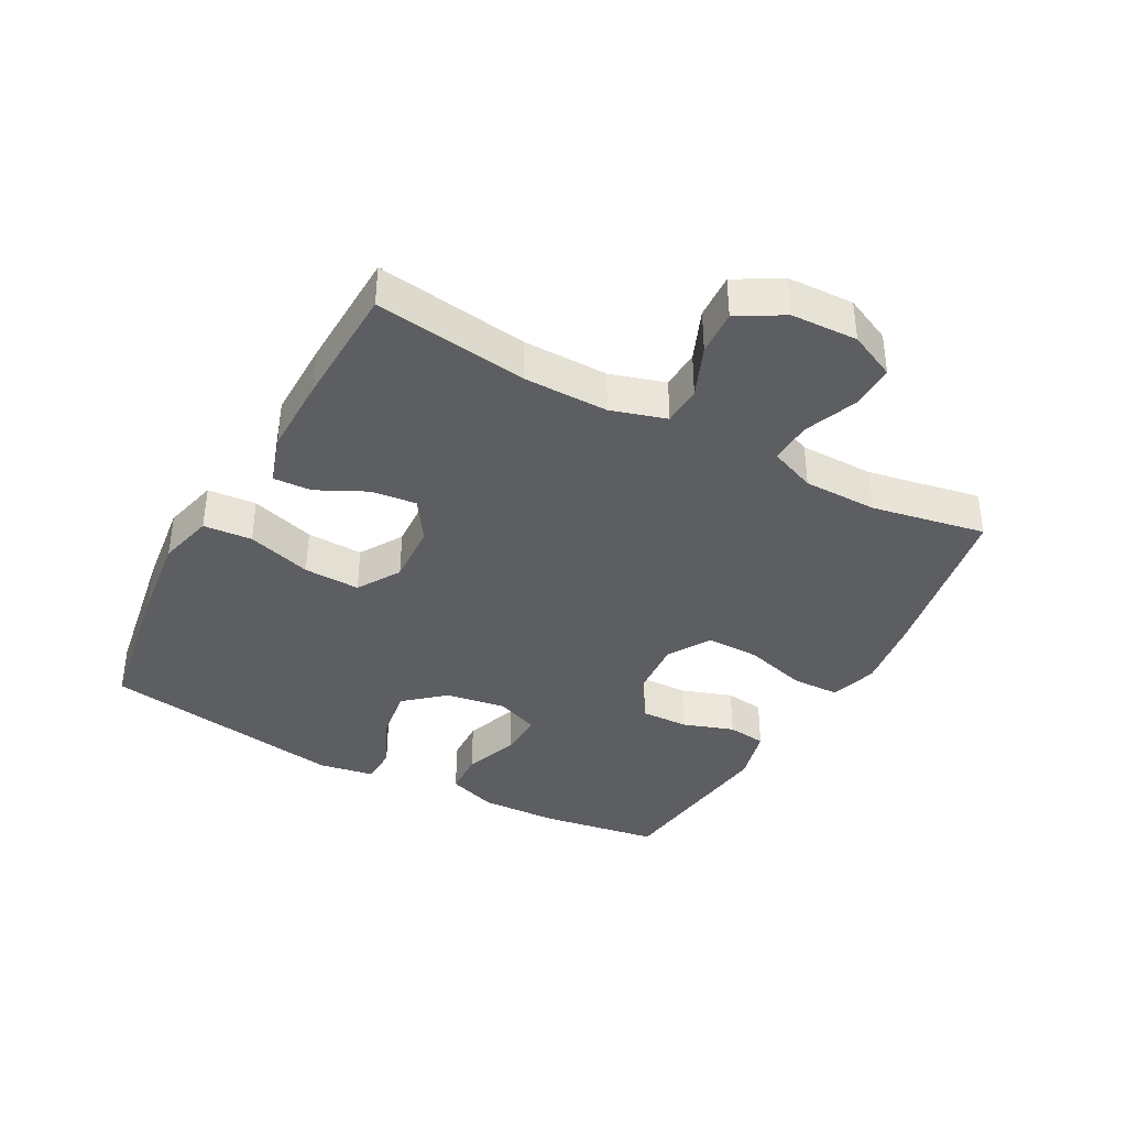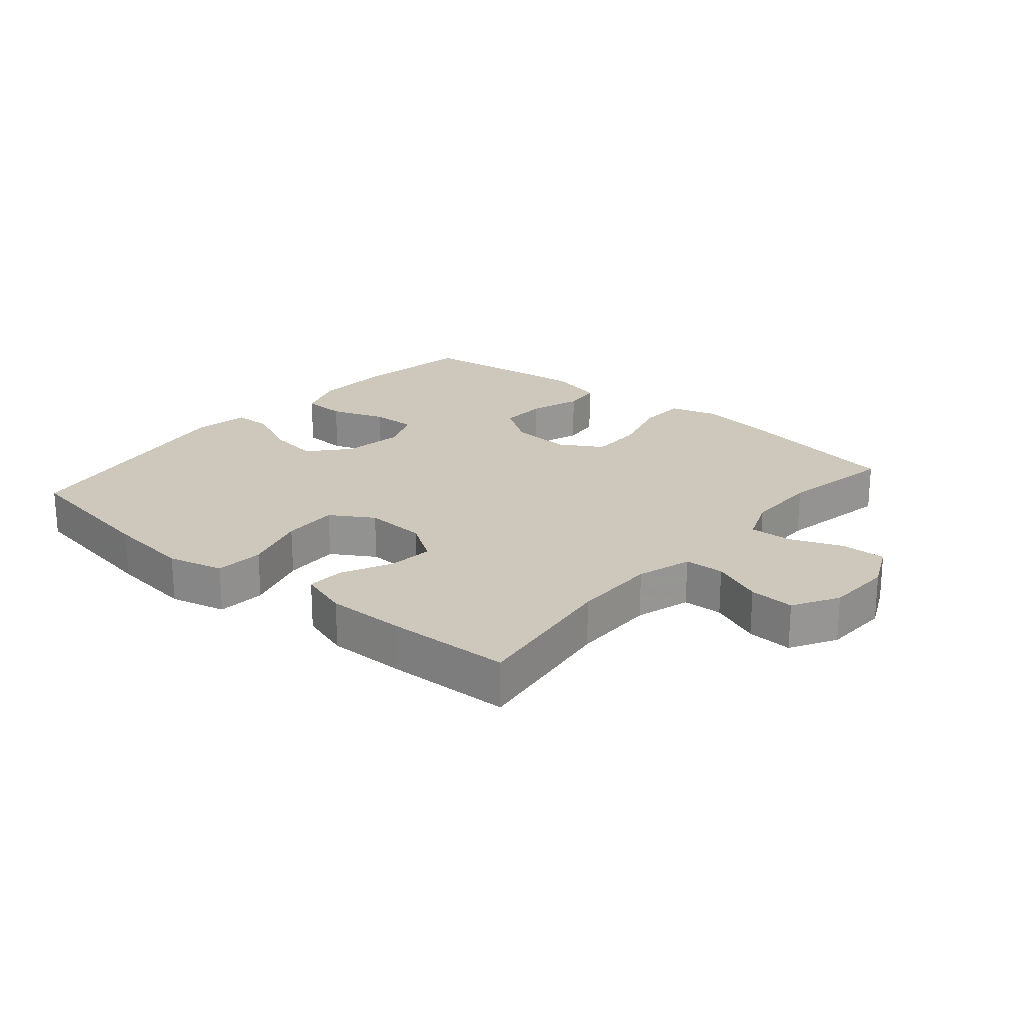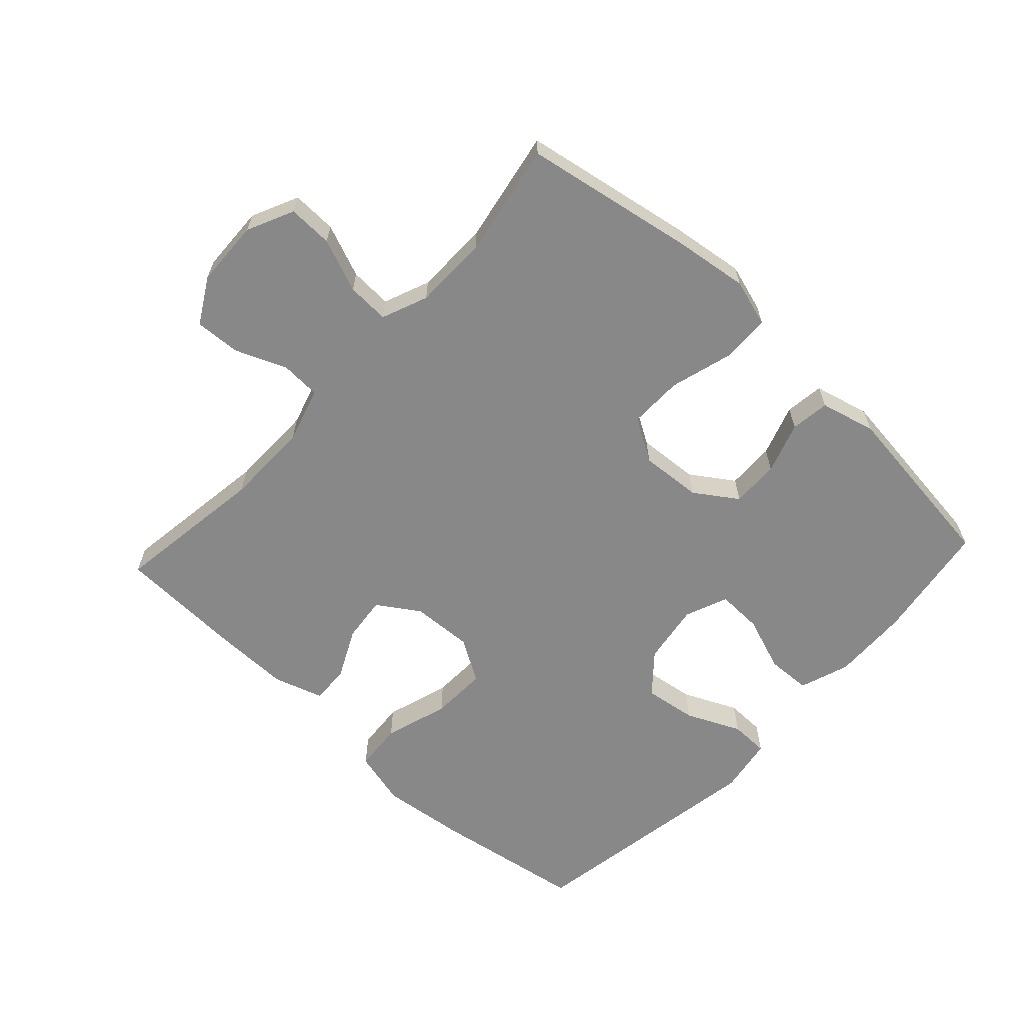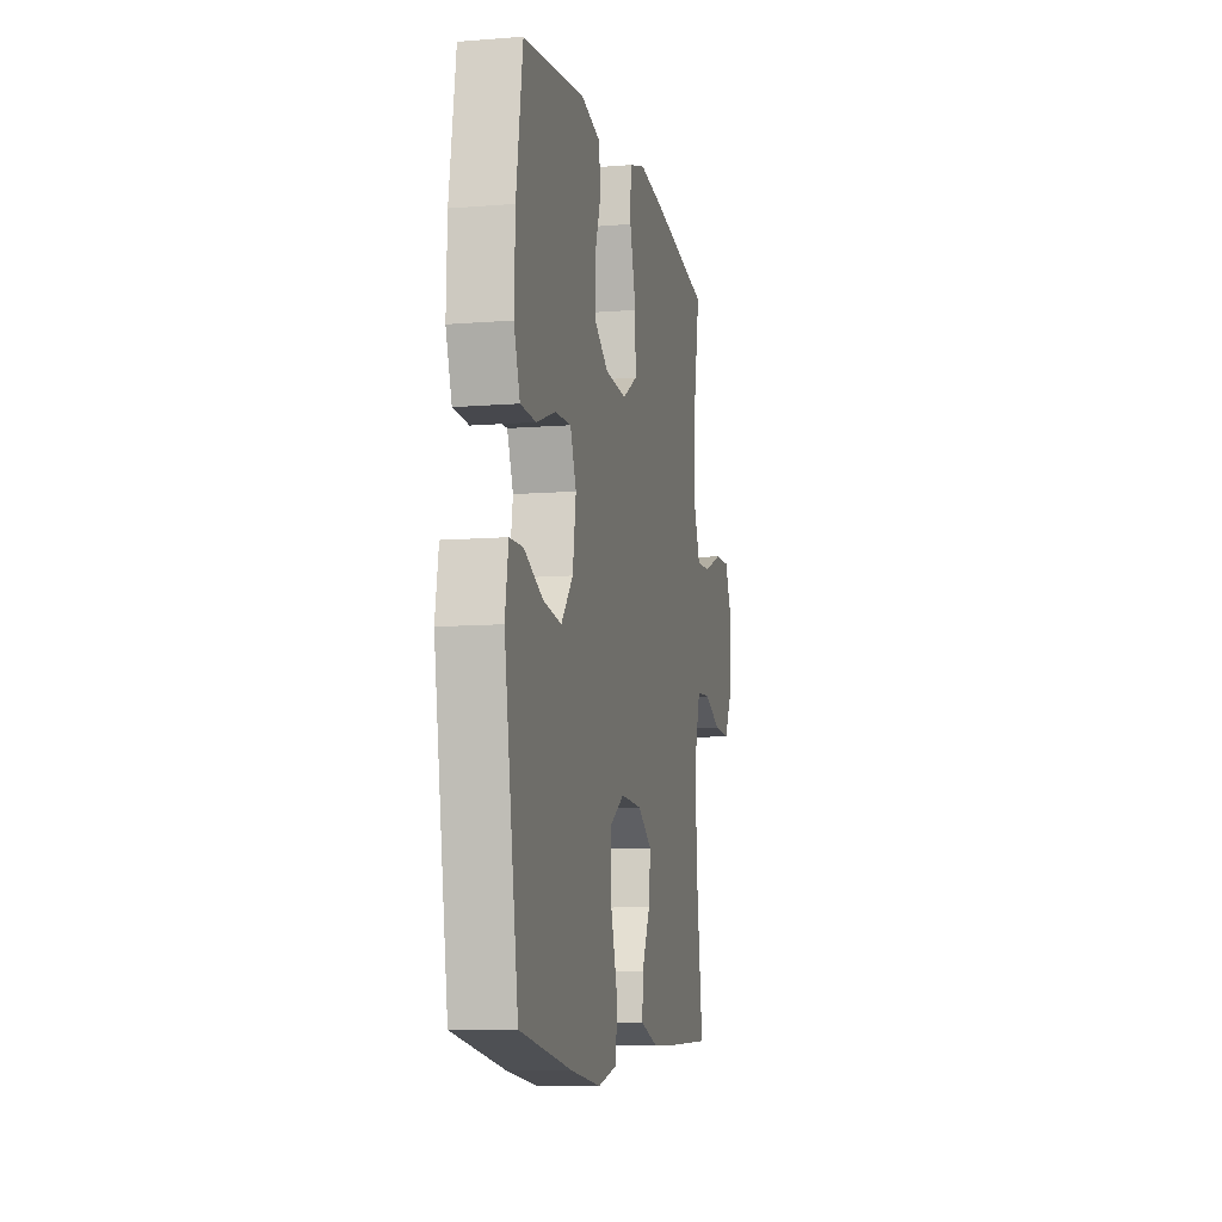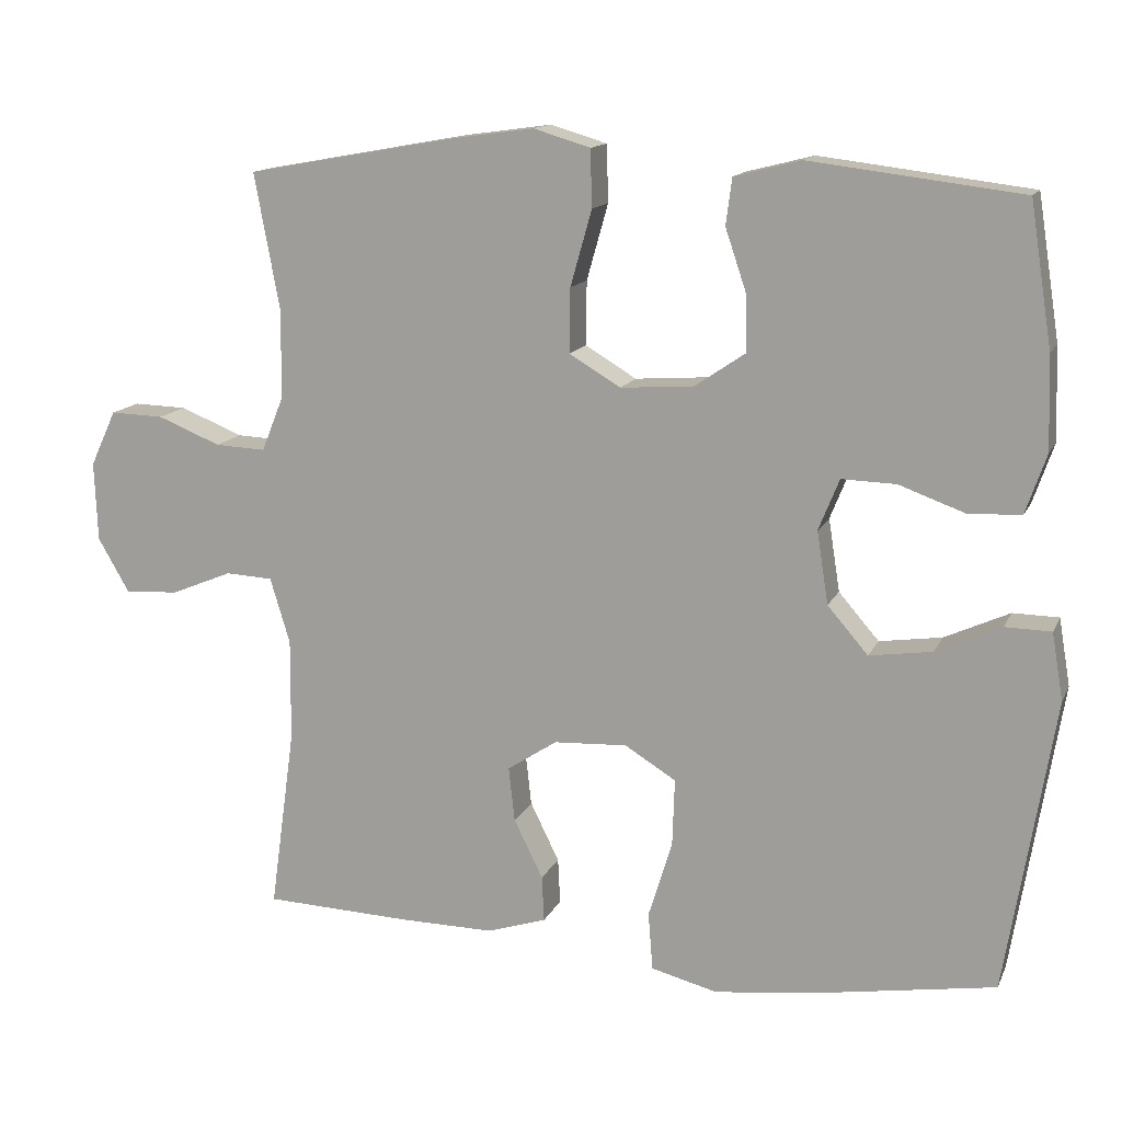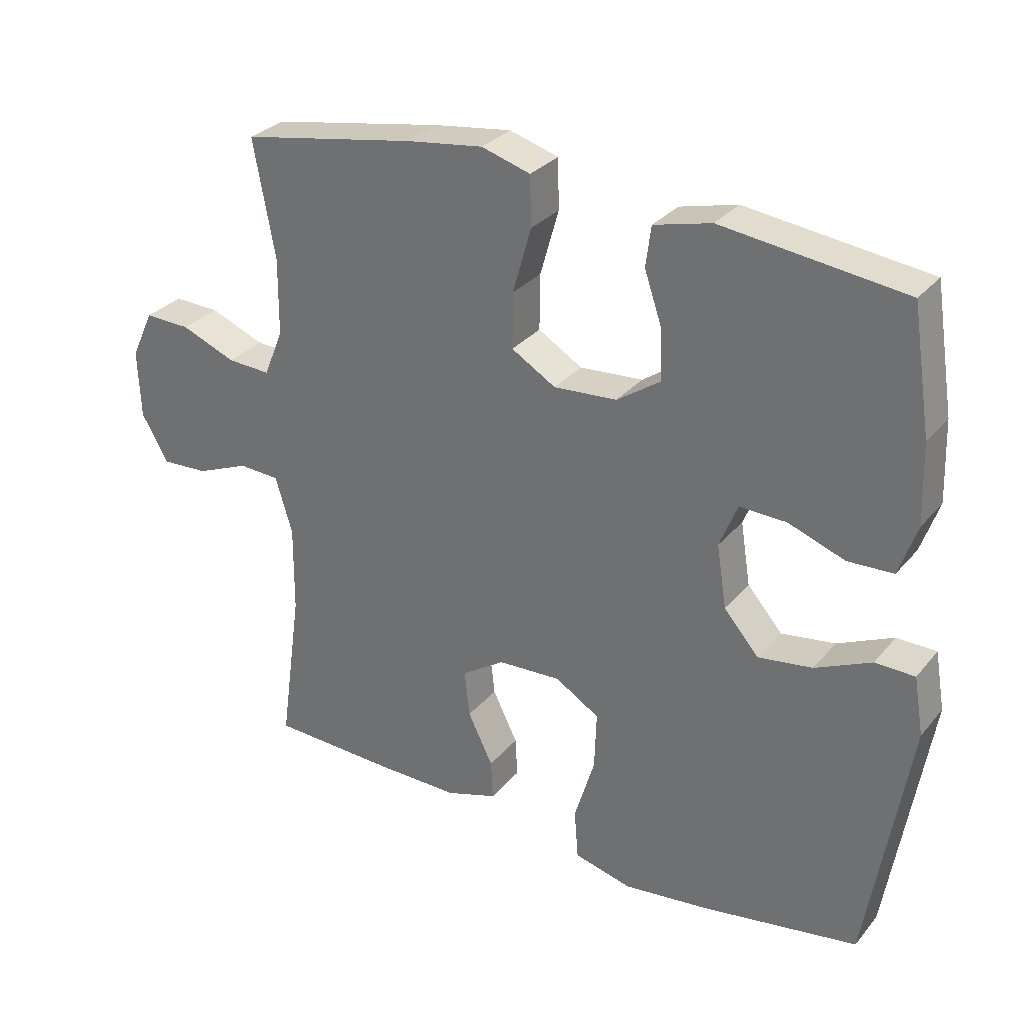
<metadata>
{"format":"obj","ext":"obj","renderer":"f3d","projection":"perspective","resolution":1024,"background":"white","views":[{"elev":-38.3,"azim":-118.5,"up":"+Y"},{"elev":22.0,"azim":-139.7,"up":"+Y"},{"elev":-62.9,"azim":-42.9,"up":"+Y"},{"elev":-9.4,"azim":102.0,"up":"+Z"},{"elev":13.8,"azim":17.8,"up":"+Z"},{"elev":30.1,"azim":32.1,"up":"+Z"}]}
</metadata>
<code>
v 0.5 0.07 -0.5
v 0.264 0.07 -0.539
v 0.132 0.07 -0.555
v 0.045 0.07 -0.533
v 0.039 0.07 -0.457
v 0.07 0.07 -0.356
v 0.073 0.07 -0.268
v 0.006 0.07 -0.227
v -0.09 0.07 -0.232
v -0.155 0.07 -0.275
v -0.147 0.07 -0.346
v -0.109 0.07 -0.423
v -0.106 0.07 -0.483
v -0.184 0.07 -0.508
v -0.307 0.07 -0.507
v -0.5 0.07 -0.5
v -0.467 0.07 -0.261
v -0.466 0.07 -0.128
v -0.492 0.07 -0.042
v -0.554 0.07 -0.039
v -0.634 0.07 -0.072
v -0.705 0.07 -0.076
v -0.746 0.07 -0.005
v -0.75 0.07 0.099
v -0.716 0.07 0.172
v -0.646 0.07 0.17
v -0.563 0.07 0.137
v -0.497 0.07 0.134
v -0.468 0.07 0.206
v -0.467 0.07 0.322
v -0.5 0.07 0.5
v -0.234 0.07 0.548
v -0.118 0.07 0.564
v -0.044 0.07 0.542
v -0.042 0.07 0.467
v -0.07 0.07 0.368
v -0.071 0.07 0.284
v -0.004 0.07 0.244
v 0.092 0.07 0.251
v 0.158 0.07 0.296
v 0.156 0.07 0.371
v 0.129 0.07 0.451
v 0.137 0.07 0.512
v 0.224 0.07 0.534
v 0.5 0.07 0.5
v 0.529 0.07 0.314
v 0.533 0.07 0.193
v 0.506 0.07 0.115
v 0.437 0.07 0.112
v 0.351 0.07 0.143
v 0.28 0.07 0.145
v 0.253 0.07 0.078
v 0.268 0.07 -0.017
v 0.321 0.07 -0.078
v 0.403 0.07 -0.066
v 0.488 0.07 -0.027
v 0.548 0.07 -0.028
v 0.563 0.07 -0.116
v 0.5 0 -0.5
v 0.264 0 -0.539
v 0.132 0 -0.555
v 0.045 0 -0.533
v 0.039 0 -0.457
v 0.07 0 -0.356
v 0.073 0 -0.268
v 0.006 0 -0.227
v -0.09 0 -0.232
v -0.155 0 -0.275
v -0.147 0 -0.346
v -0.109 0 -0.423
v -0.106 0 -0.483
v -0.184 0 -0.508
v -0.307 0 -0.507
v -0.5 0 -0.5
v -0.467 0 -0.261
v -0.466 0 -0.128
v -0.492 0 -0.042
v -0.554 0 -0.039
v -0.634 0 -0.072
v -0.705 0 -0.076
v -0.746 0 -0.005
v -0.75 0 0.099
v -0.716 0 0.172
v -0.646 0 0.17
v -0.563 0 0.137
v -0.497 0 0.134
v -0.468 0 0.206
v -0.467 0 0.322
v -0.5 0 0.5
v -0.234 0 0.548
v -0.118 0 0.564
v -0.044 0 0.542
v -0.042 0 0.467
v -0.07 0 0.368
v -0.071 0 0.284
v -0.004 0 0.244
v 0.092 0 0.251
v 0.158 0 0.296
v 0.156 0 0.371
v 0.129 0 0.451
v 0.137 0 0.512
v 0.224 0 0.534
v 0.5 0 0.5
v 0.529 0 0.314
v 0.533 0 0.193
v 0.506 0 0.115
v 0.437 0 0.112
v 0.351 0 0.143
v 0.28 0 0.145
v 0.253 0 0.078
v 0.268 0 -0.017
v 0.321 0 -0.078
v 0.403 0 -0.066
v 0.488 0 -0.027
v 0.548 0 -0.028
v 0.563 0 -0.116
f 55 56 57 58
f 54 55 58 1
f 53 54 1 2
f 52 53 2 3
f 47 48 49 50
f 47 50 51
f 46 47 51
f 45 46 51
f 44 45 51
f 41 42 43 44
f 40 41 44 51
f 39 40 51 52
f 33 34 35 36
f 33 36 37
f 30 31 32 33
f 29 30 33 37
f 28 29 37 38
f 24 25 26 27
f 24 27 28
f 23 24 28
f 20 21 22 23
f 19 20 23 28
f 18 19 28 38
f 14 15 16 17
f 11 12 13 14
f 10 11 14 17
f 9 10 17 18
f 3 4 5 6
f 3 6 7
f 52 3 7
f 39 52 7 8
f 18 38 39
f 8 9 18 39
f 116 115 114 113
f 59 116 113 112
f 60 59 112 111
f 61 60 111 110
f 108 107 106 105
f 109 108 105
f 109 105 104
f 109 104 103
f 109 103 102
f 102 101 100 99
f 109 102 99 98
f 110 109 98 97
f 94 93 92 91
f 95 94 91
f 91 90 89 88
f 95 91 88 87
f 96 95 87 86
f 85 84 83 82
f 86 85 82
f 86 82 81
f 81 80 79 78
f 86 81 78 77
f 96 86 77 76
f 75 74 73 72
f 72 71 70 69
f 75 72 69 68
f 76 75 68 67
f 64 63 62 61
f 65 64 61
f 65 61 110
f 66 65 110 97
f 97 96 76
f 97 76 67 66
f 1 59 60 2
f 2 60 61 3
f 3 61 62 4
f 4 62 63 5
f 5 63 64 6
f 6 64 65 7
f 7 65 66 8
f 8 66 67 9
f 9 67 68 10
f 10 68 69 11
f 11 69 70 12
f 12 70 71 13
f 13 71 72 14
f 14 72 73 15
f 15 73 74 16
f 16 74 75 17
f 17 75 76 18
f 18 76 77 19
f 19 77 78 20
f 20 78 79 21
f 21 79 80 22
f 22 80 81 23
f 23 81 82 24
f 24 82 83 25
f 25 83 84 26
f 26 84 85 27
f 27 85 86 28
f 28 86 87 29
f 29 87 88 30
f 30 88 89 31
f 31 89 90 32
f 32 90 91 33
f 33 91 92 34
f 34 92 93 35
f 35 93 94 36
f 36 94 95 37
f 37 95 96 38
f 38 96 97 39
f 39 97 98 40
f 40 98 99 41
f 41 99 100 42
f 42 100 101 43
f 43 101 102 44
f 44 102 103 45
f 45 103 104 46
f 46 104 105 47
f 47 105 106 48
f 48 106 107 49
f 49 107 108 50
f 50 108 109 51
f 51 109 110 52
f 52 110 111 53
f 53 111 112 54
f 54 112 113 55
f 55 113 114 56
f 56 114 115 57
f 57 115 116 58
f 58 116 59 1

</code>
